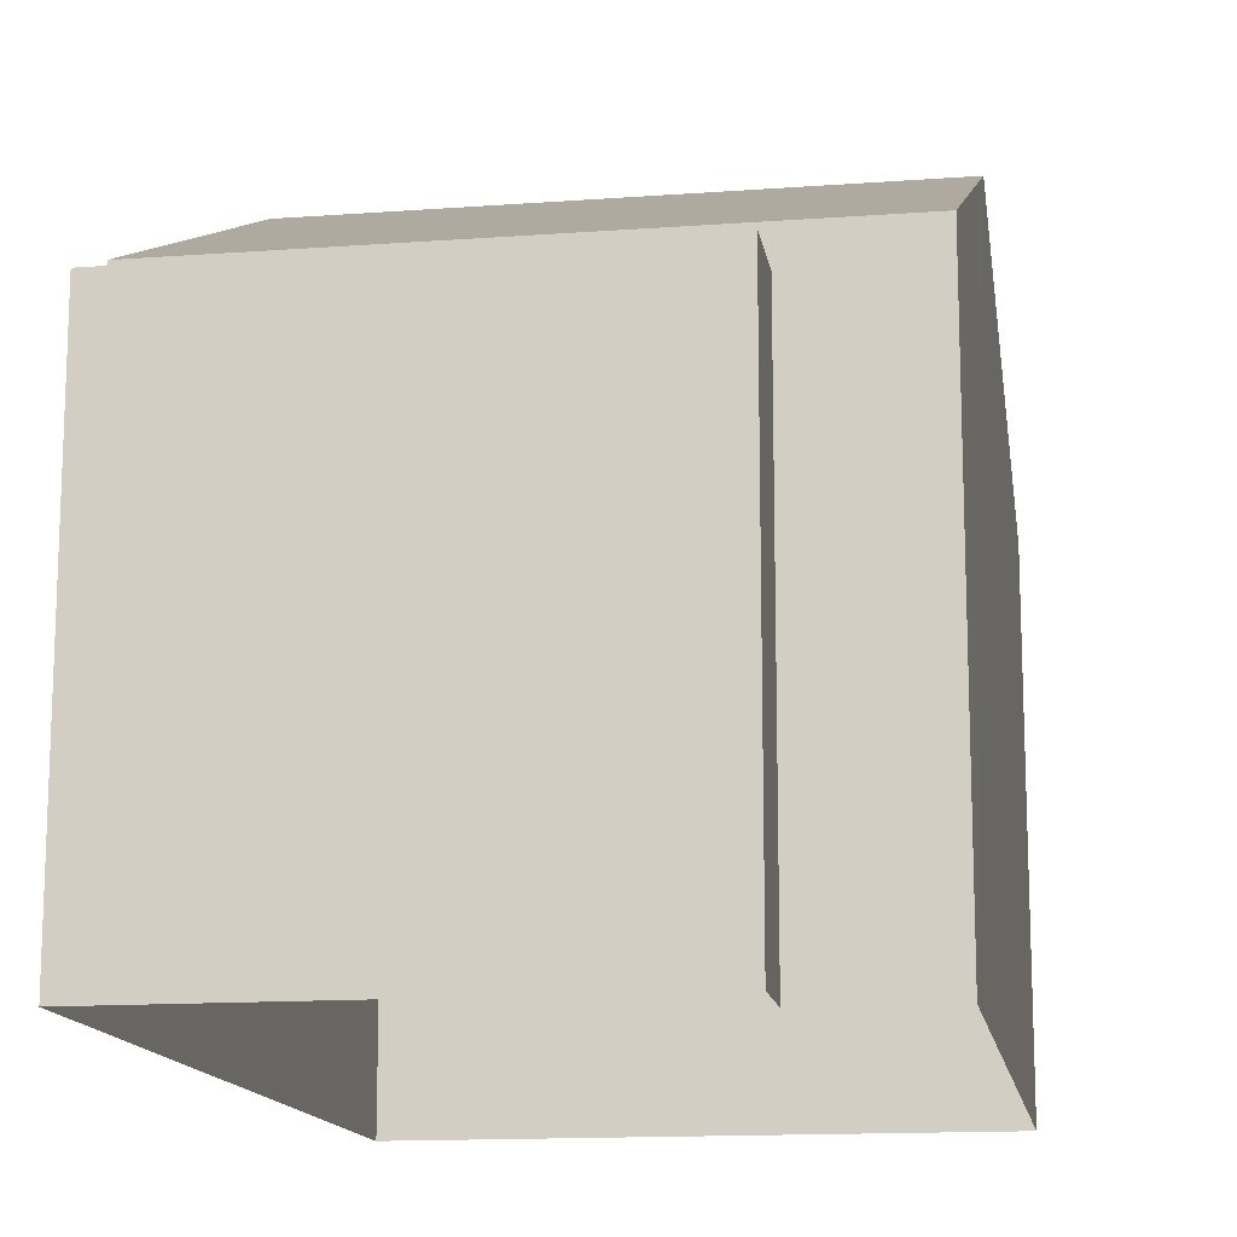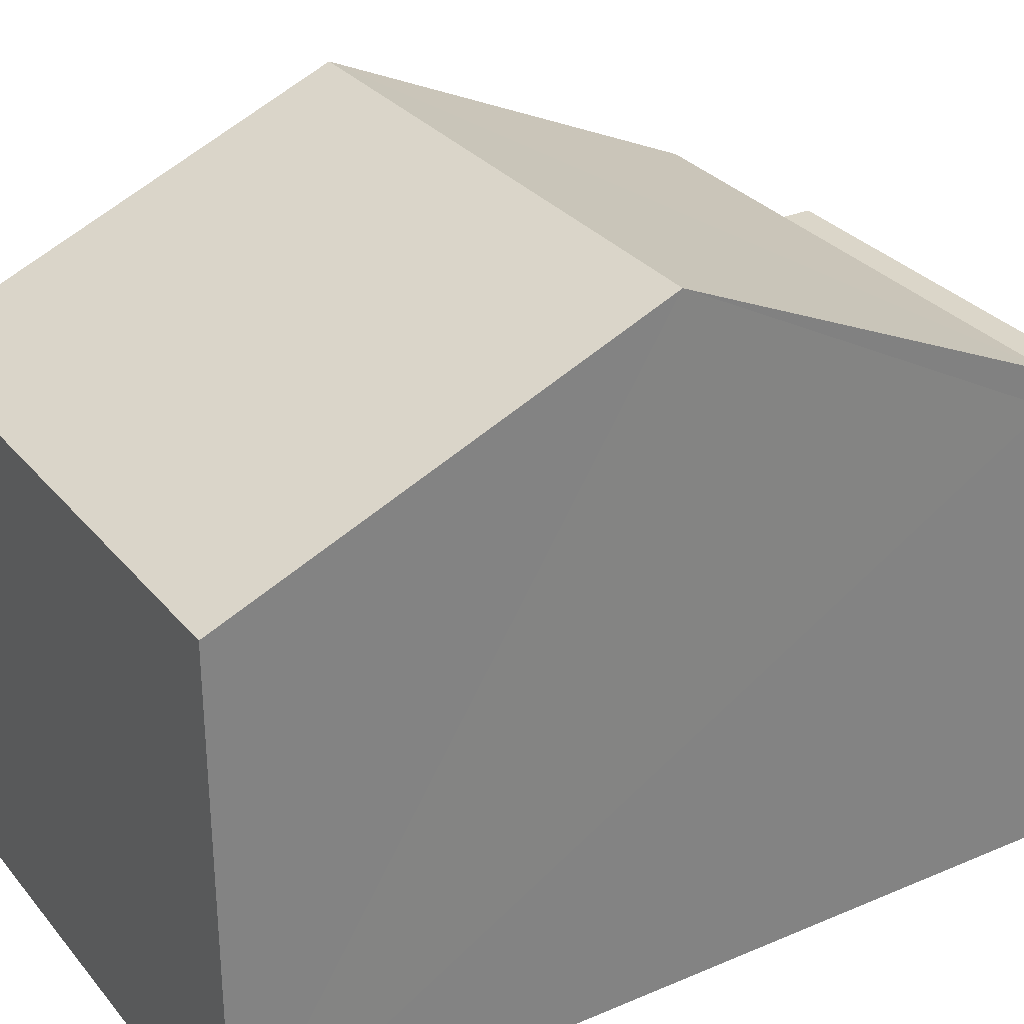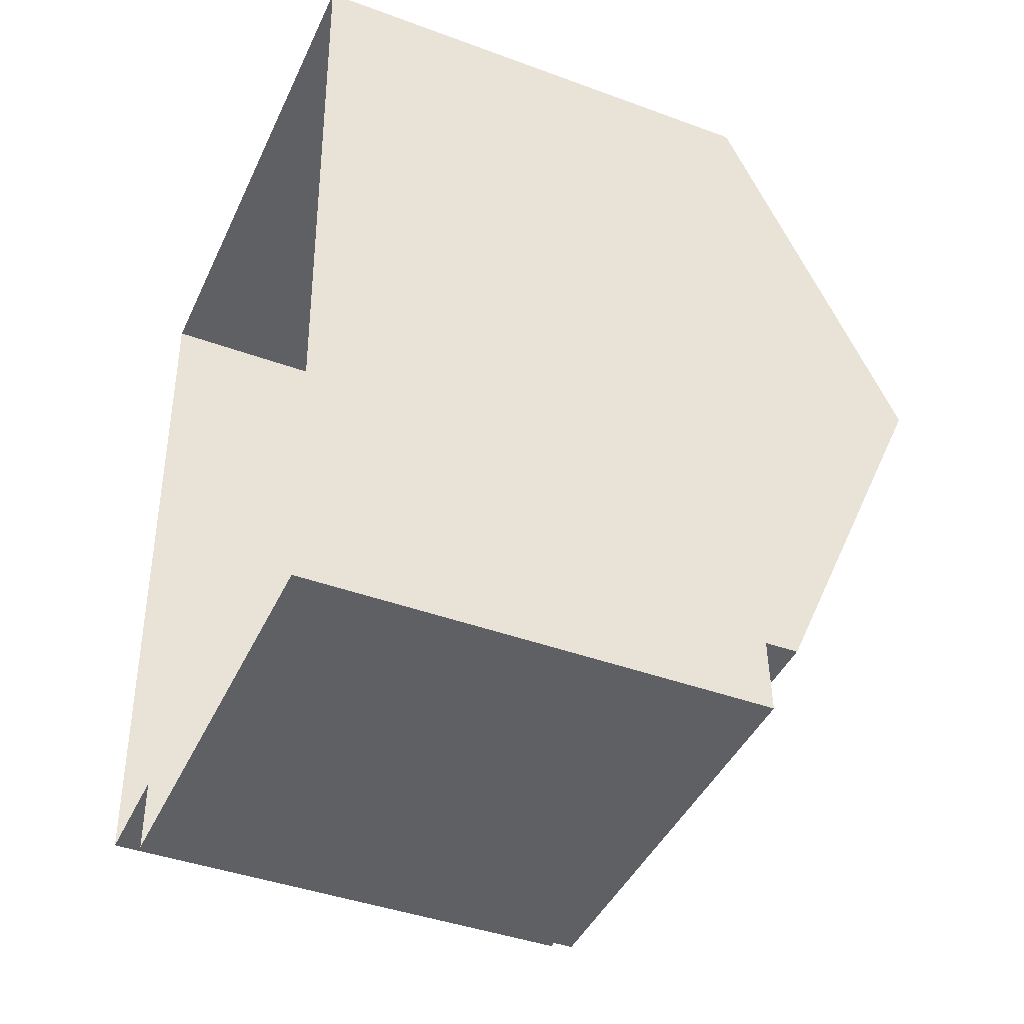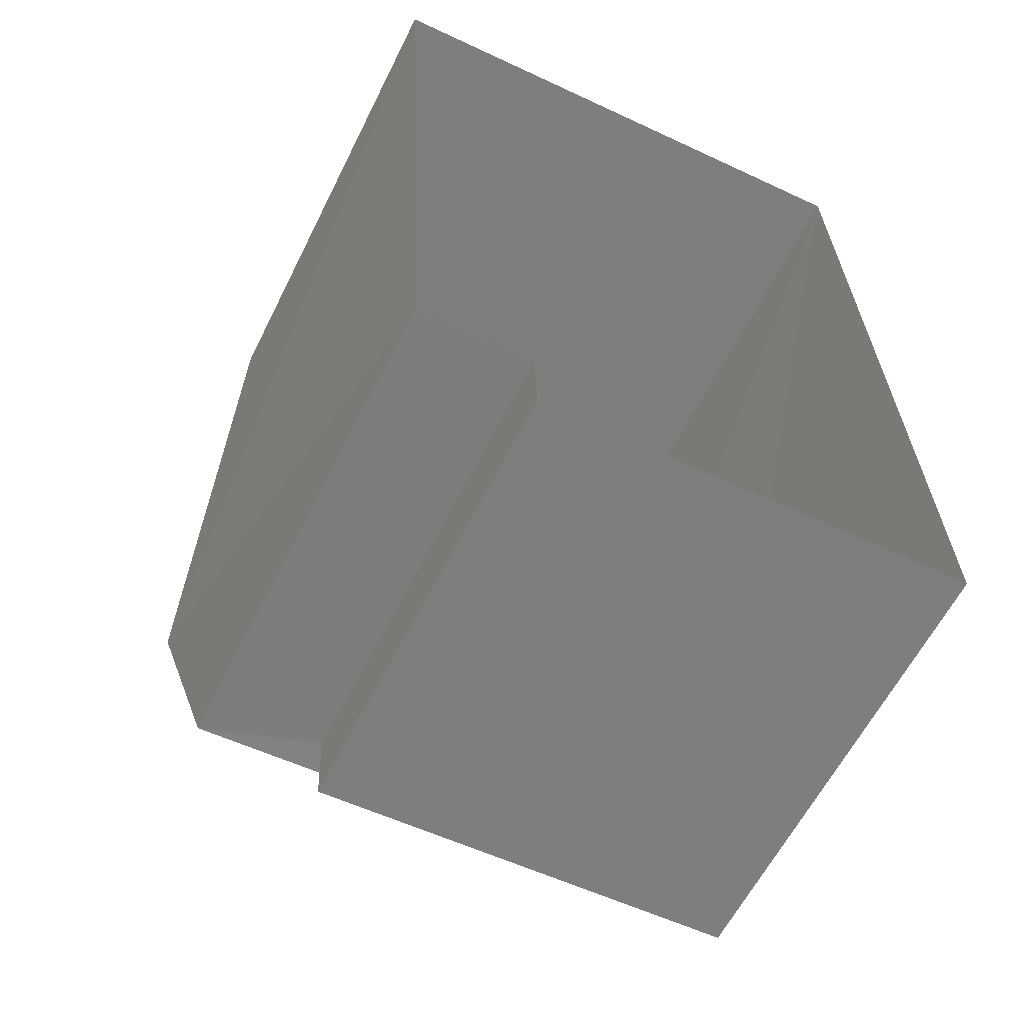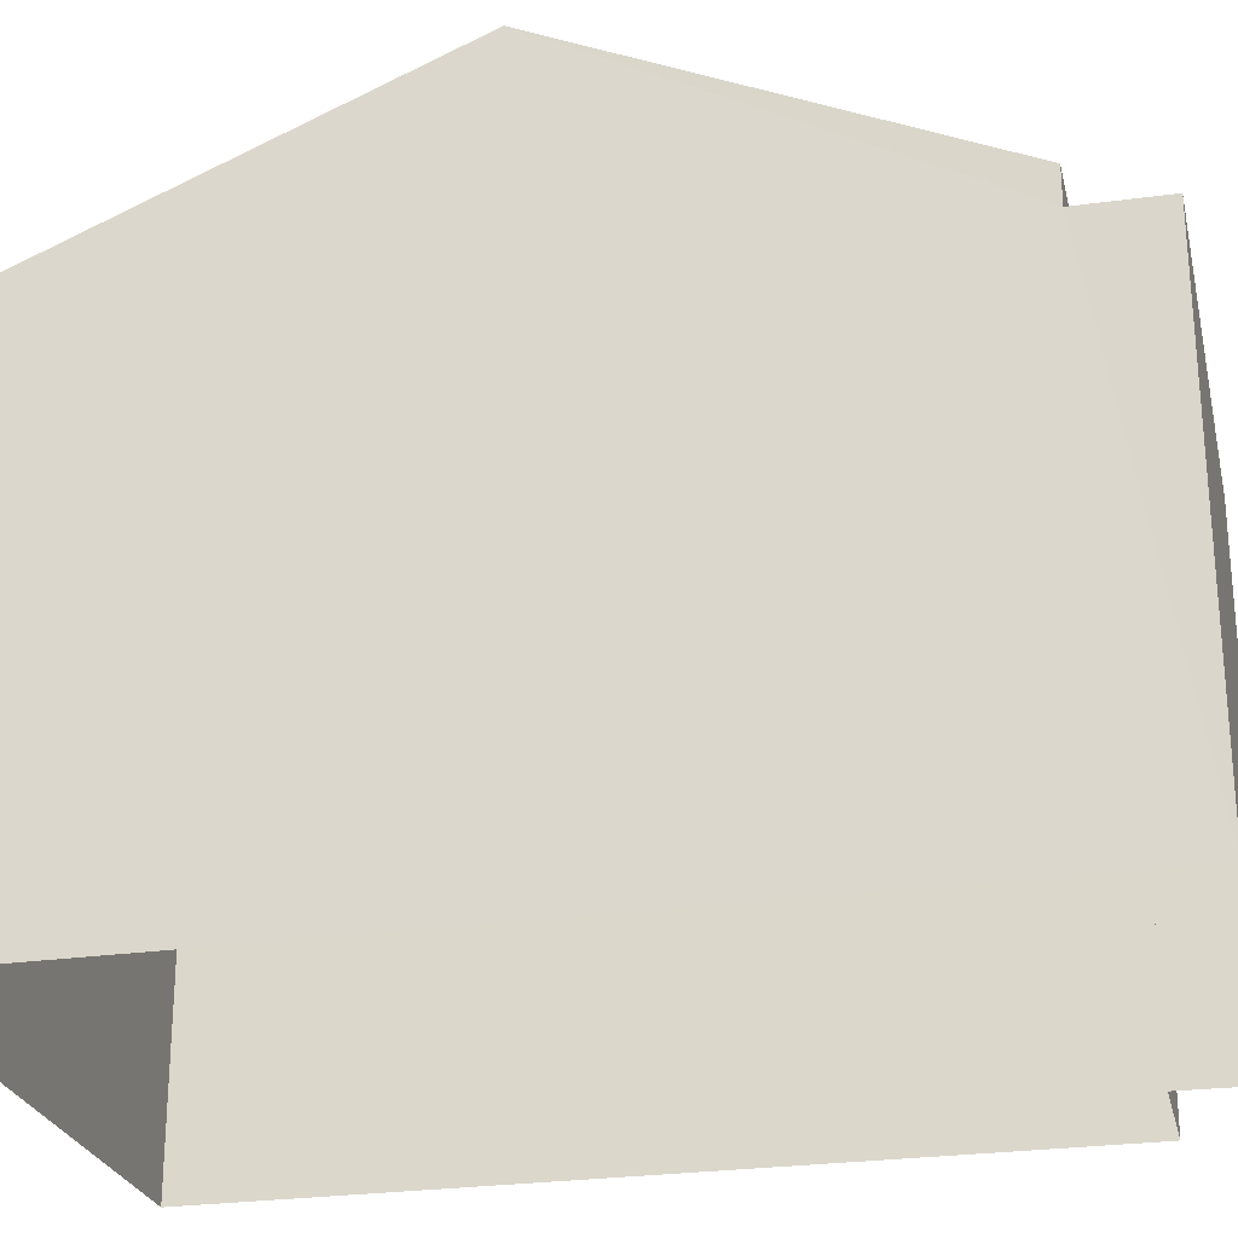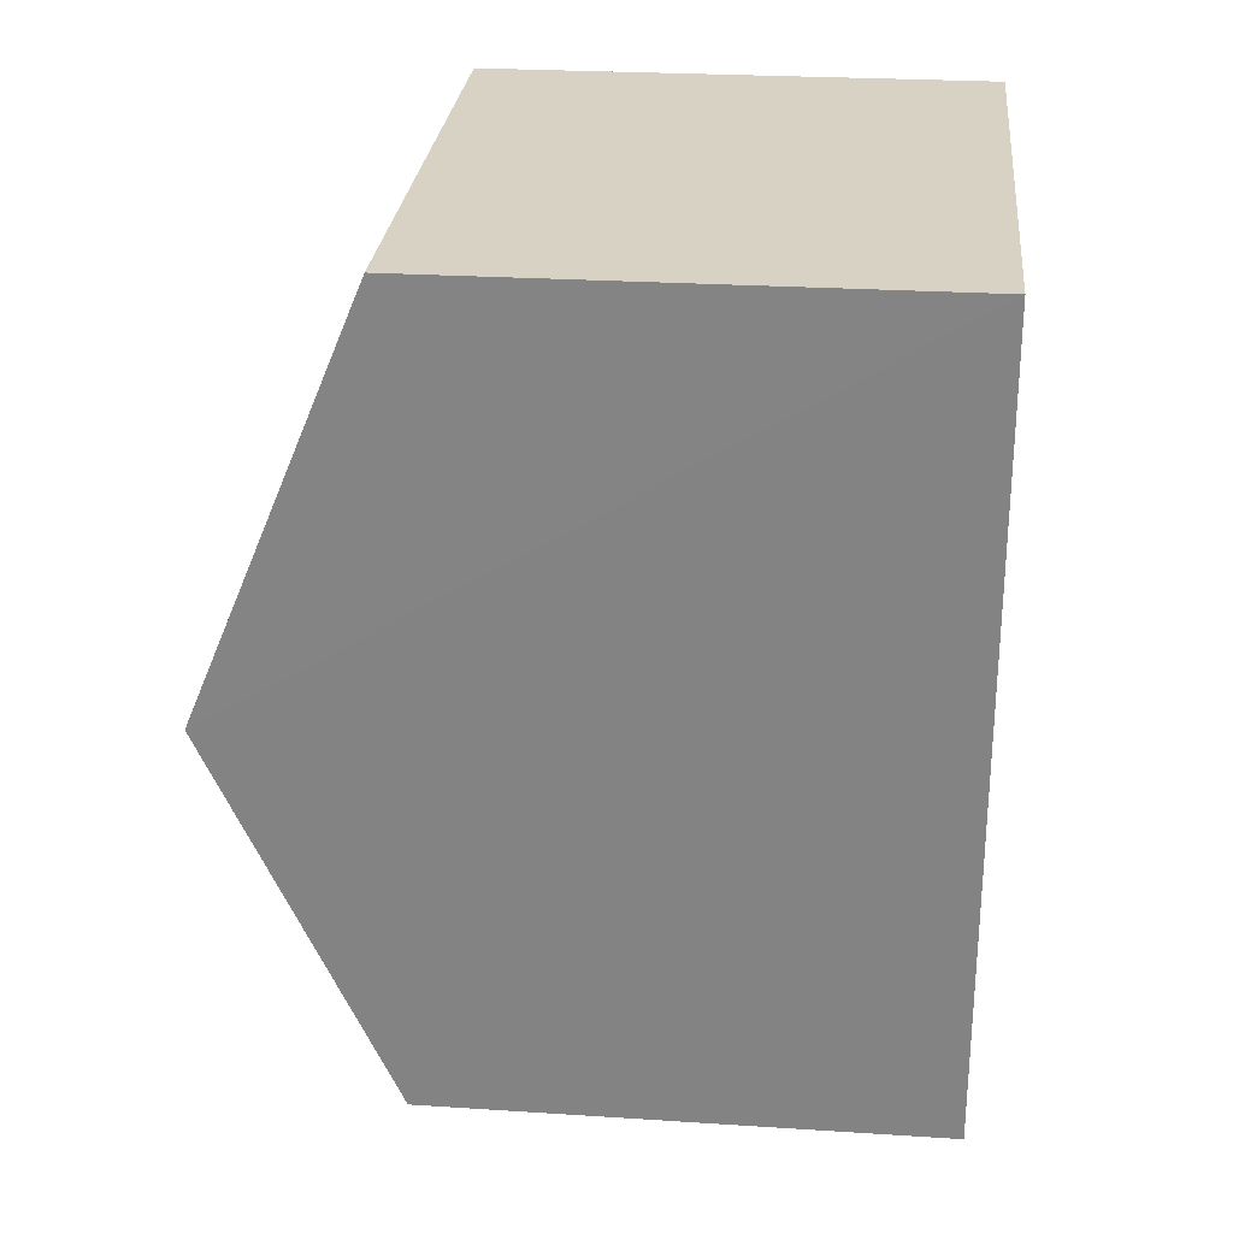
<metadata>
{"format":"obj","ext":"obj","renderer":"f3d","projection":"perspective","resolution":1024,"background":"white","views":[{"elev":-14.2,"azim":7.0,"up":"+Z"},{"elev":30.1,"azim":-124.1,"up":"+Z"},{"elev":-41.4,"azim":-114.0,"up":"+Y"},{"elev":-60.2,"azim":153.6,"up":"+Y"},{"elev":-25.8,"azim":-79.3,"up":"+Z"},{"elev":25.5,"azim":95.9,"up":"+Y"}]}
</metadata>
<code>
v -3.74e+05 -1.046e+05 23
v -3.74e+05 -1.046e+05 23
v -3.74e+05 -1.046e+05 23
v -3.74e+05 -1.046e+05 23
v -3.74e+05 -1.046e+05 23
v -3.74e+05 -1.046e+05 23
v -3.74e+05 -1.046e+05 29.75
v -3.74e+05 -1.046e+05 29.75
v -3.74e+05 -1.046e+05 32.09
v -3.74e+05 -1.046e+05 32.09
v -3.74e+05 -1.046e+05 29.75
v -3.74e+05 -1.046e+05 29.75
v -3.74e+05 -1.046e+05 29.3
v -3.74e+05 -1.046e+05 29.3
v -3.74e+05 -1.046e+05 29.3
v -3.74e+05 -1.046e+05 29.3
f 1 2 3
f 3 2 4
f 4 2 5
f 2 6 5
f 7 8 9
f 10 7 9
f 11 12 10
f 9 11 10
f 13 14 15
f 13 16 14
f 12 3 4
f 12 11 3
f 12 4 10
f 7 10 16
f 16 5 14
f 16 4 5
f 10 4 16
f 2 15 6
f 2 13 15
f 8 1 9
f 1 3 9
f 3 11 9
f 14 5 6
f 15 14 6
f 2 1 13
f 1 8 13
f 13 7 16
f 13 8 7

</code>
